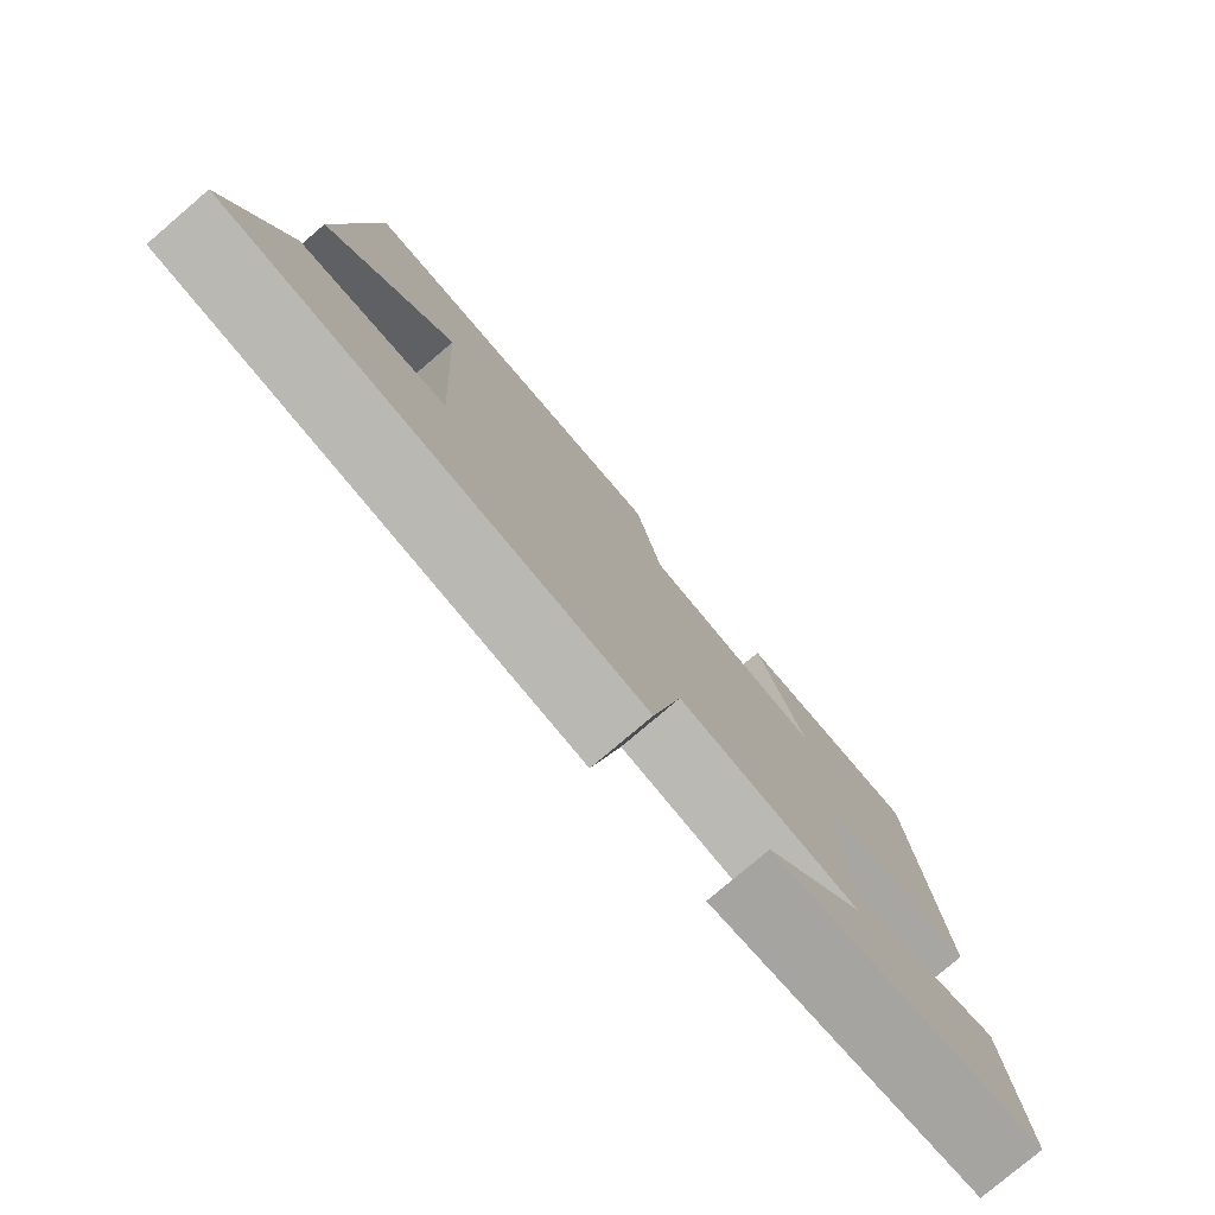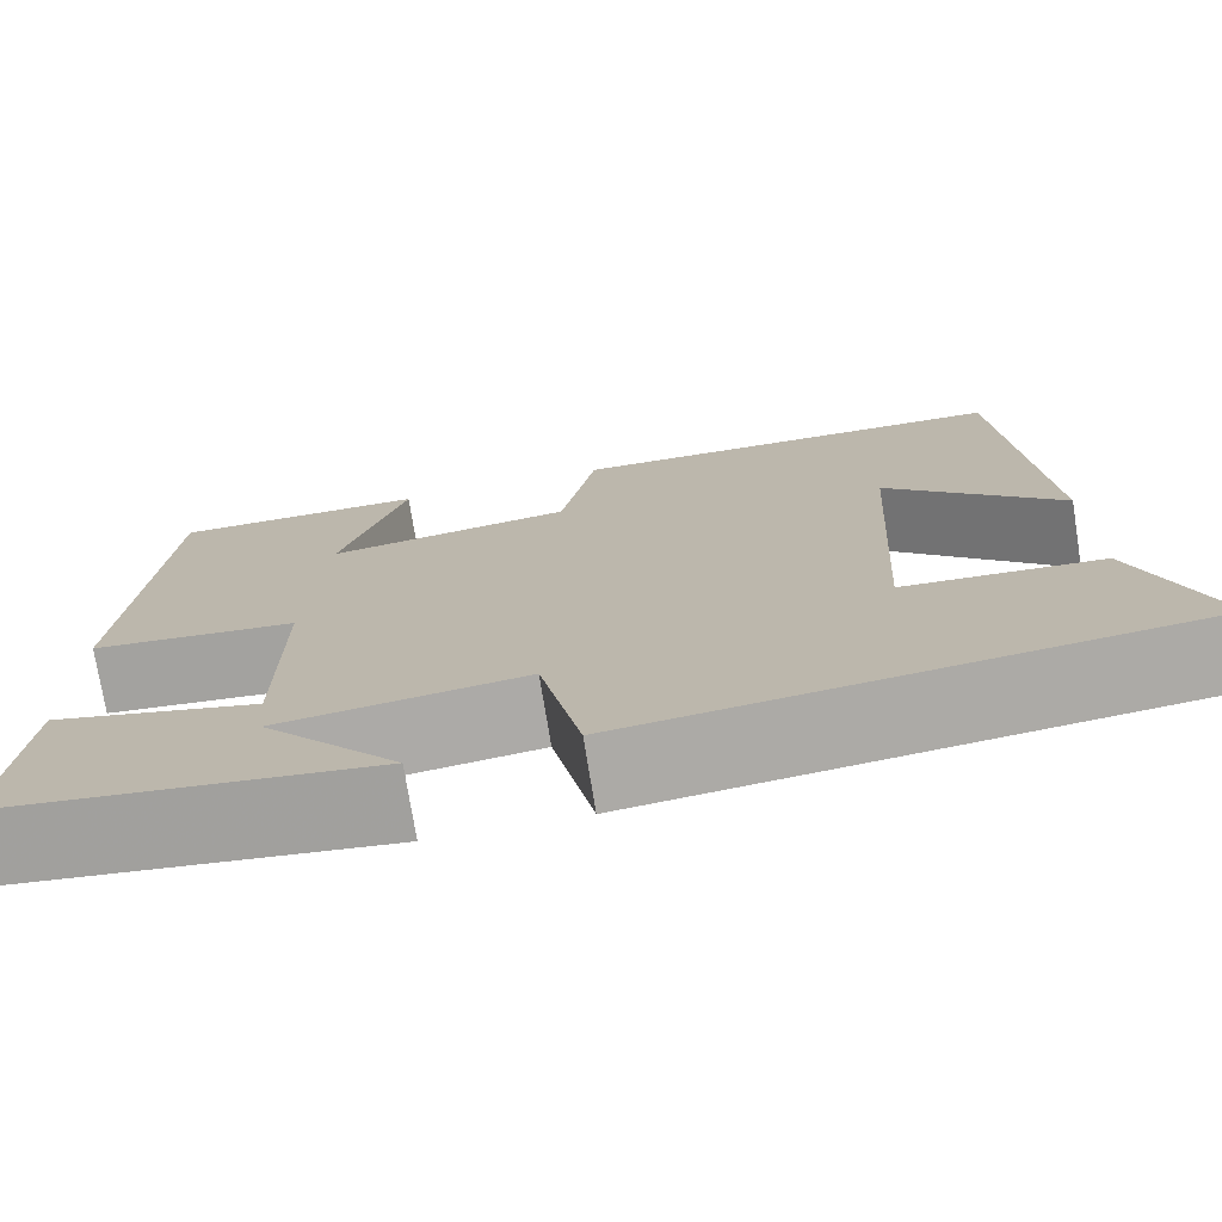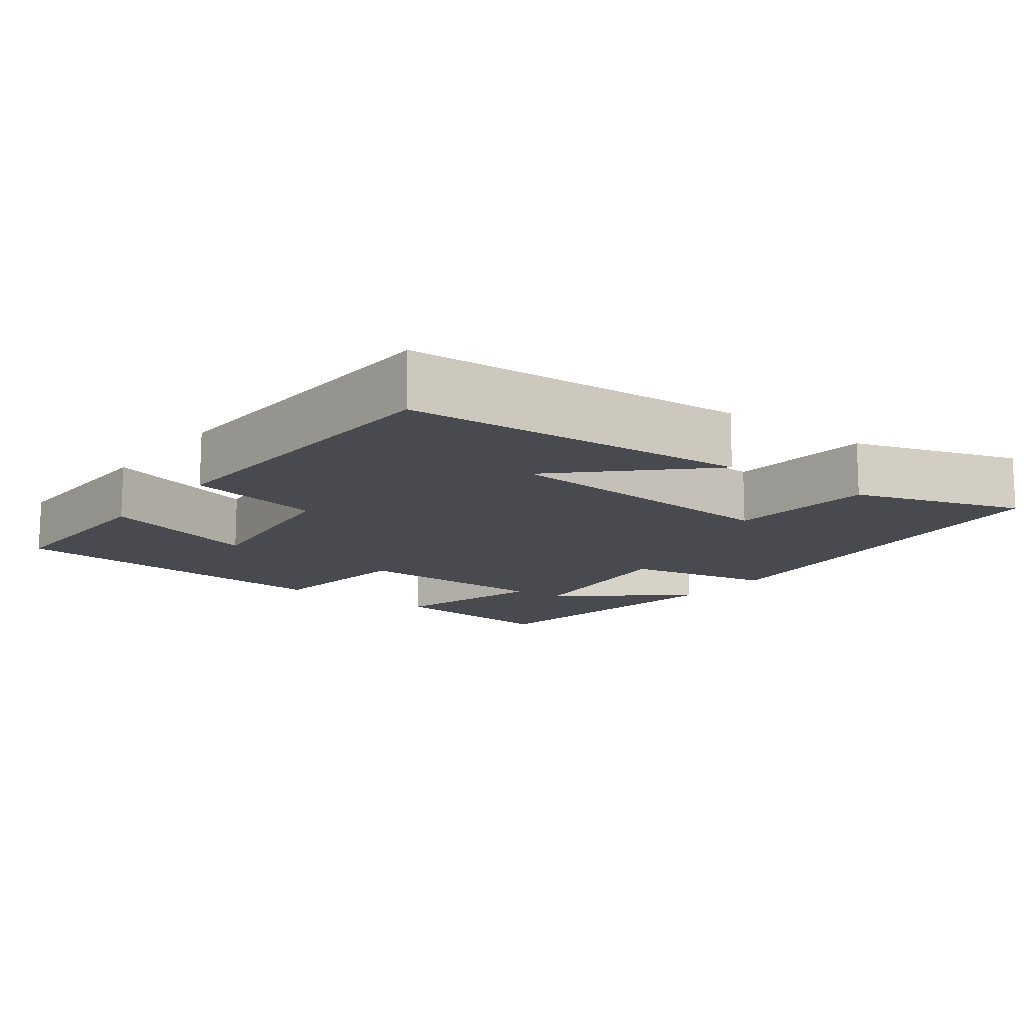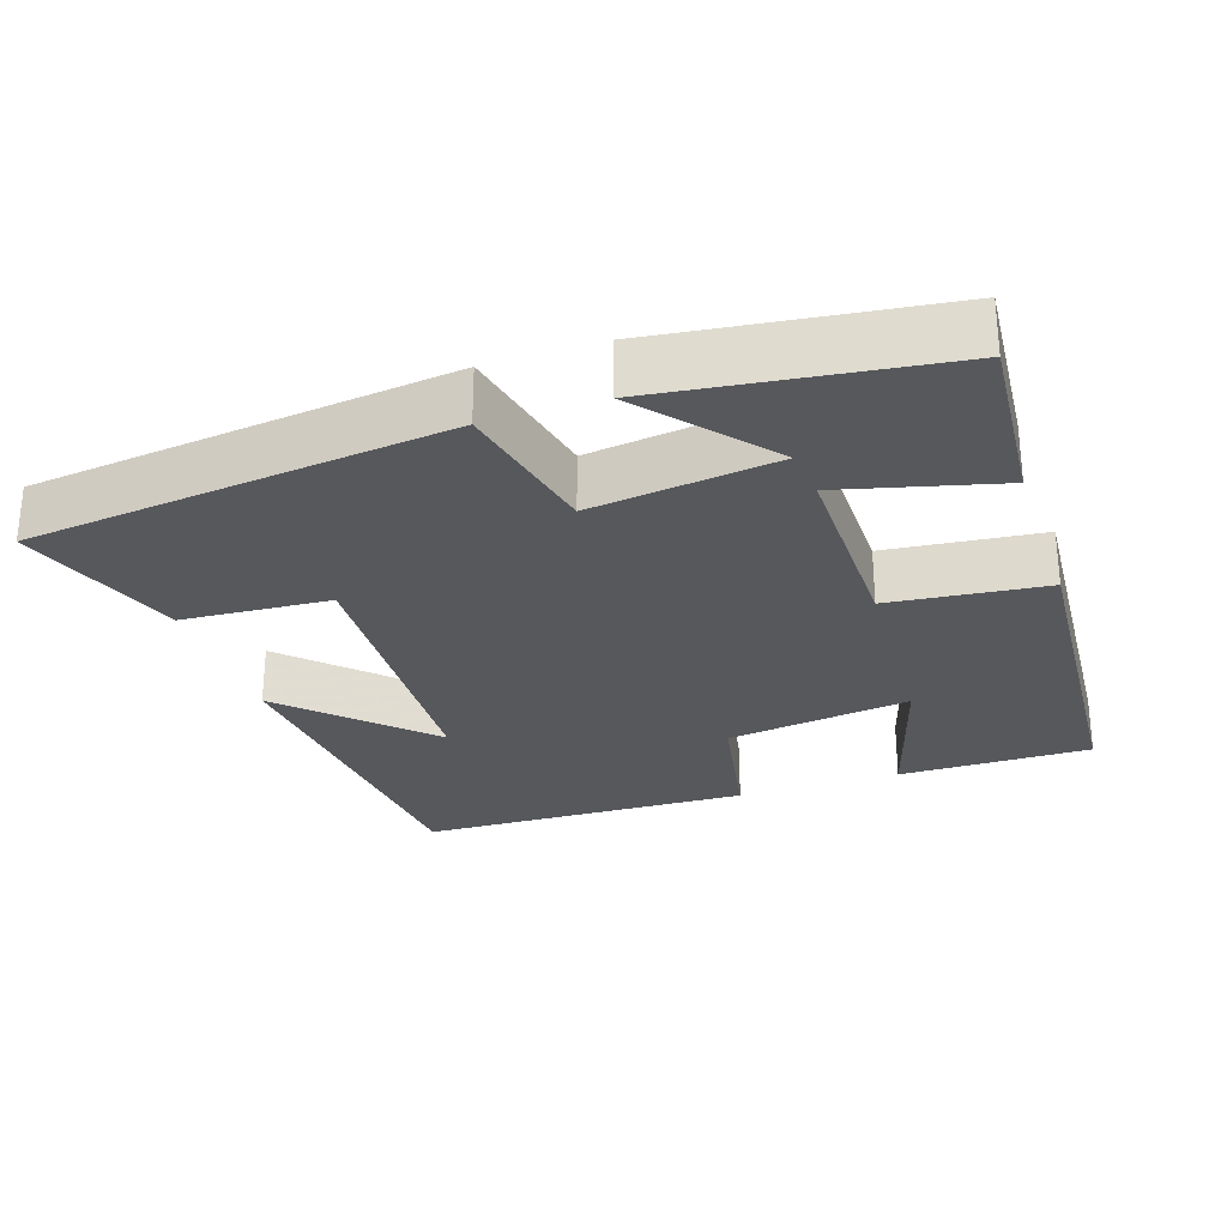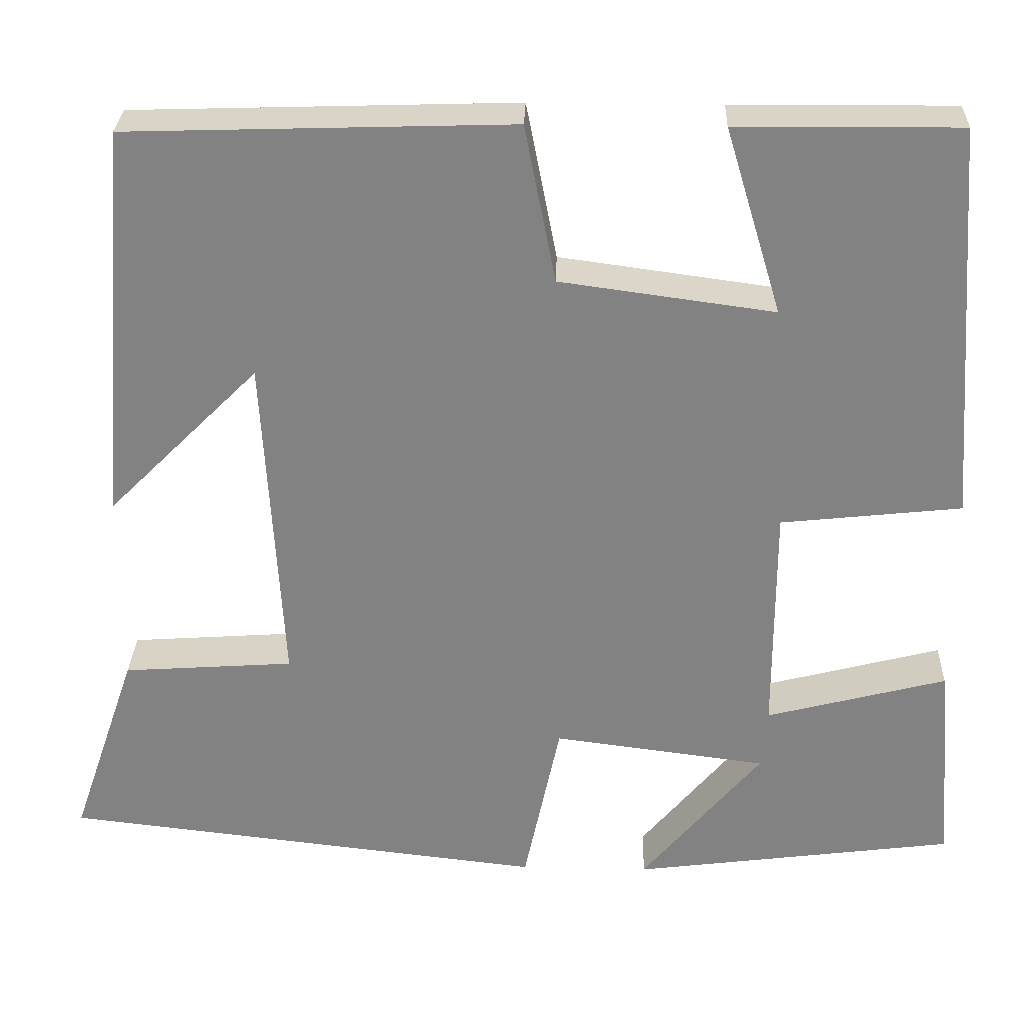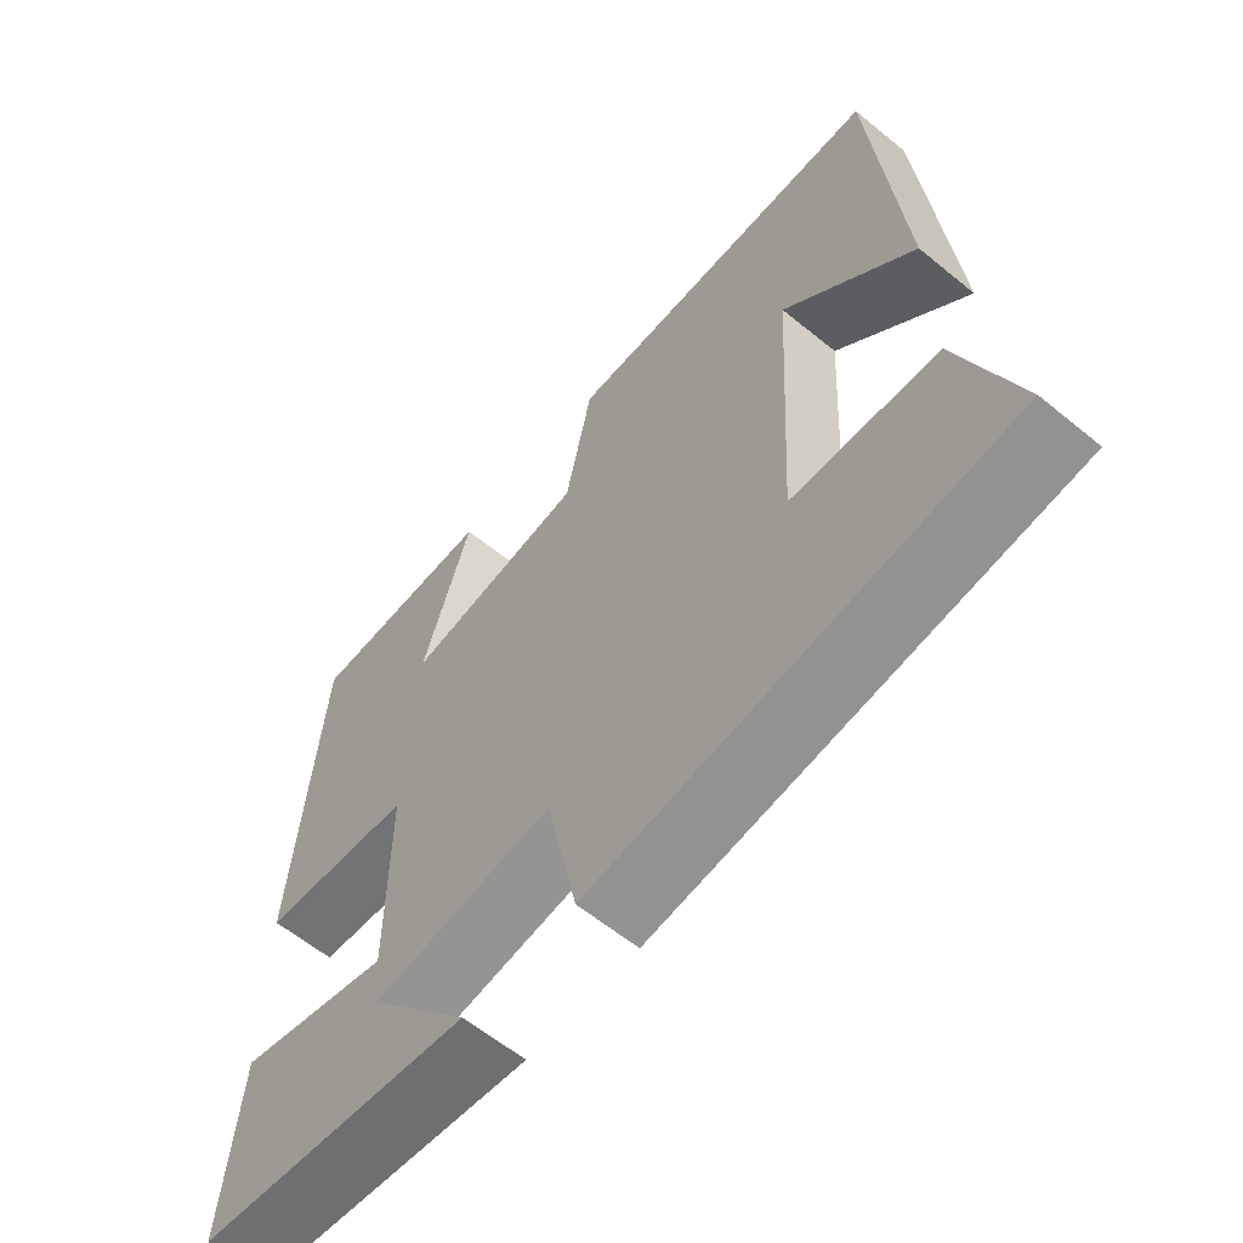
<metadata>
{"format":"obj","ext":"obj","renderer":"f3d","projection":"perspective","resolution":1024,"background":"white","views":[{"elev":-78.6,"azim":130.4,"up":"+Z"},{"elev":-74.5,"azim":9.1,"up":"+Z"},{"elev":-13.5,"azim":52.3,"up":"+Y"},{"elev":-27.7,"azim":-161.3,"up":"+Y"},{"elev":29.0,"azim":-178.1,"up":"+Z"},{"elev":-61.0,"azim":50.2,"up":"+Z"}]}
</metadata>
<code>
v 0.577 0.07 -0.436
v 0.01 0.07 -0.5
v -0.032 0.07 -0.3
v -0.282 0.07 -0.332
v -0.142 0.07 -0.5
v -0.521 0.07 -0.45
v -0.5 0.07 -0.205
v -0.289 0.07 -0.26
v -0.289 0.07 0.012
v -0.5 0.07 0.035
v -0.466 0.07 0.502
v -0.206 0.07 0.5
v -0.272 0.07 0.282
v -0.022 0.07 0.316
v 0.014 0.07 0.5
v 0.462 0.07 0.486
v 0.5 0.07 0.019
v 0.322 0.07 0.197
v 0.3 0.07 -0.197
v 0.5 0.07 -0.211
v 0.577 0 -0.436
v 0.01 0 -0.5
v -0.032 0 -0.3
v -0.282 0 -0.332
v -0.142 0 -0.5
v -0.521 0 -0.45
v -0.5 0 -0.205
v -0.289 0 -0.26
v -0.289 0 0.012
v -0.5 0 0.035
v -0.466 0 0.502
v -0.206 0 0.5
v -0.272 0 0.282
v -0.022 0 0.316
v 0.014 0 0.5
v 0.462 0 0.486
v 0.5 0 0.019
v 0.322 0 0.197
v 0.3 0 -0.197
v 0.5 0 -0.211
f 19 20 1 2
f 18 19 2 3
f 16 17 18
f 14 15 16 18
f 13 14 18 3
f 10 11 12 13
f 9 10 13
f 8 9 13 3
f 6 7 8
f 4 5 6
f 4 6 8
f 3 4 8
f 22 21 40 39
f 23 22 39 38
f 38 37 36
f 38 36 35 34
f 23 38 34 33
f 33 32 31 30
f 33 30 29
f 23 33 29 28
f 28 27 26
f 26 25 24
f 28 26 24
f 28 24 23
f 1 21 22 2
f 2 22 23 3
f 3 23 24 4
f 4 24 25 5
f 5 25 26 6
f 6 26 27 7
f 7 27 28 8
f 8 28 29 9
f 9 29 30 10
f 10 30 31 11
f 11 31 32 12
f 12 32 33 13
f 13 33 34 14
f 14 34 35 15
f 15 35 36 16
f 16 36 37 17
f 17 37 38 18
f 18 38 39 19
f 19 39 40 20
f 20 40 21 1

</code>
